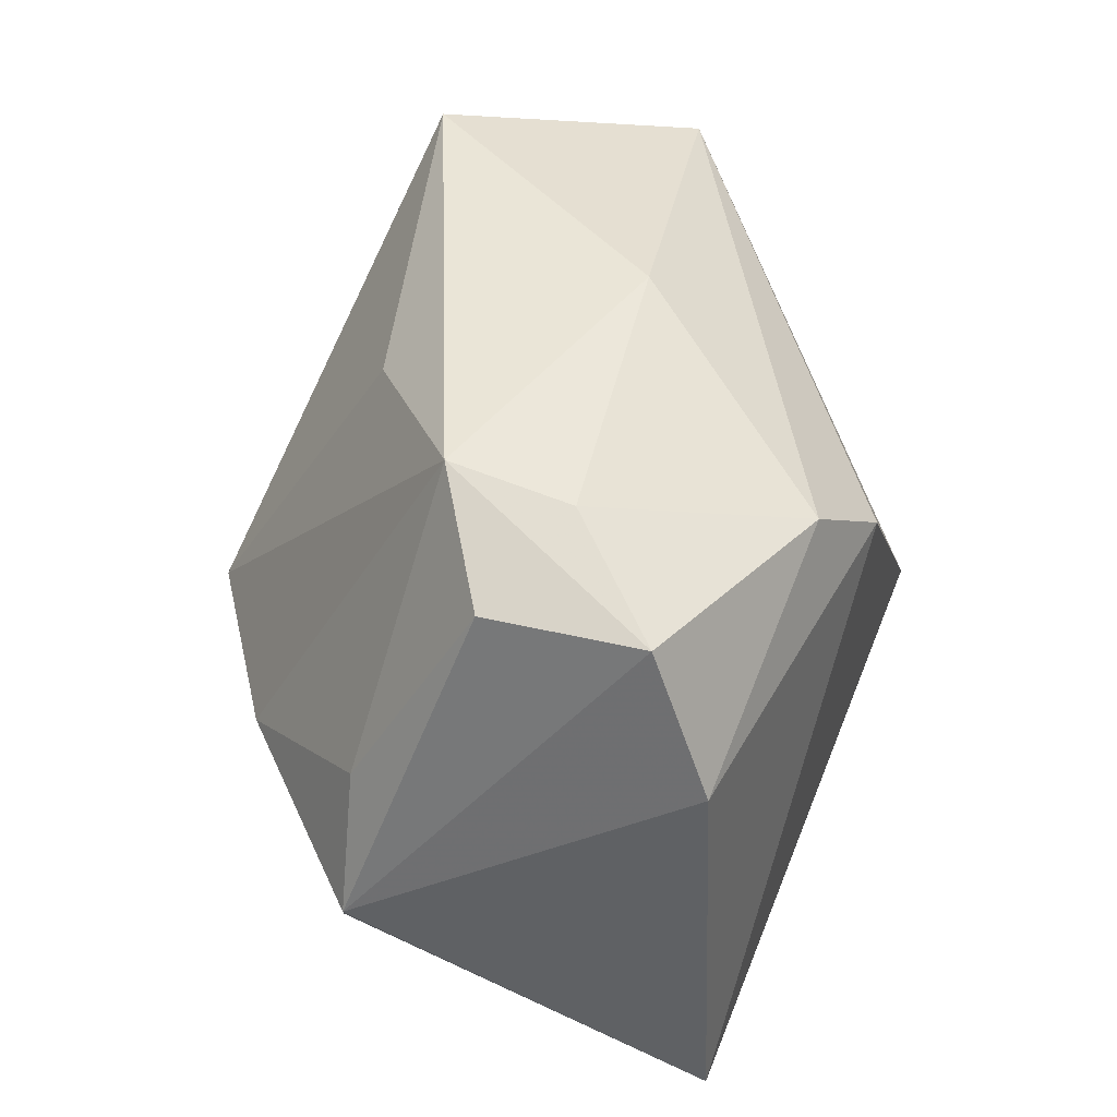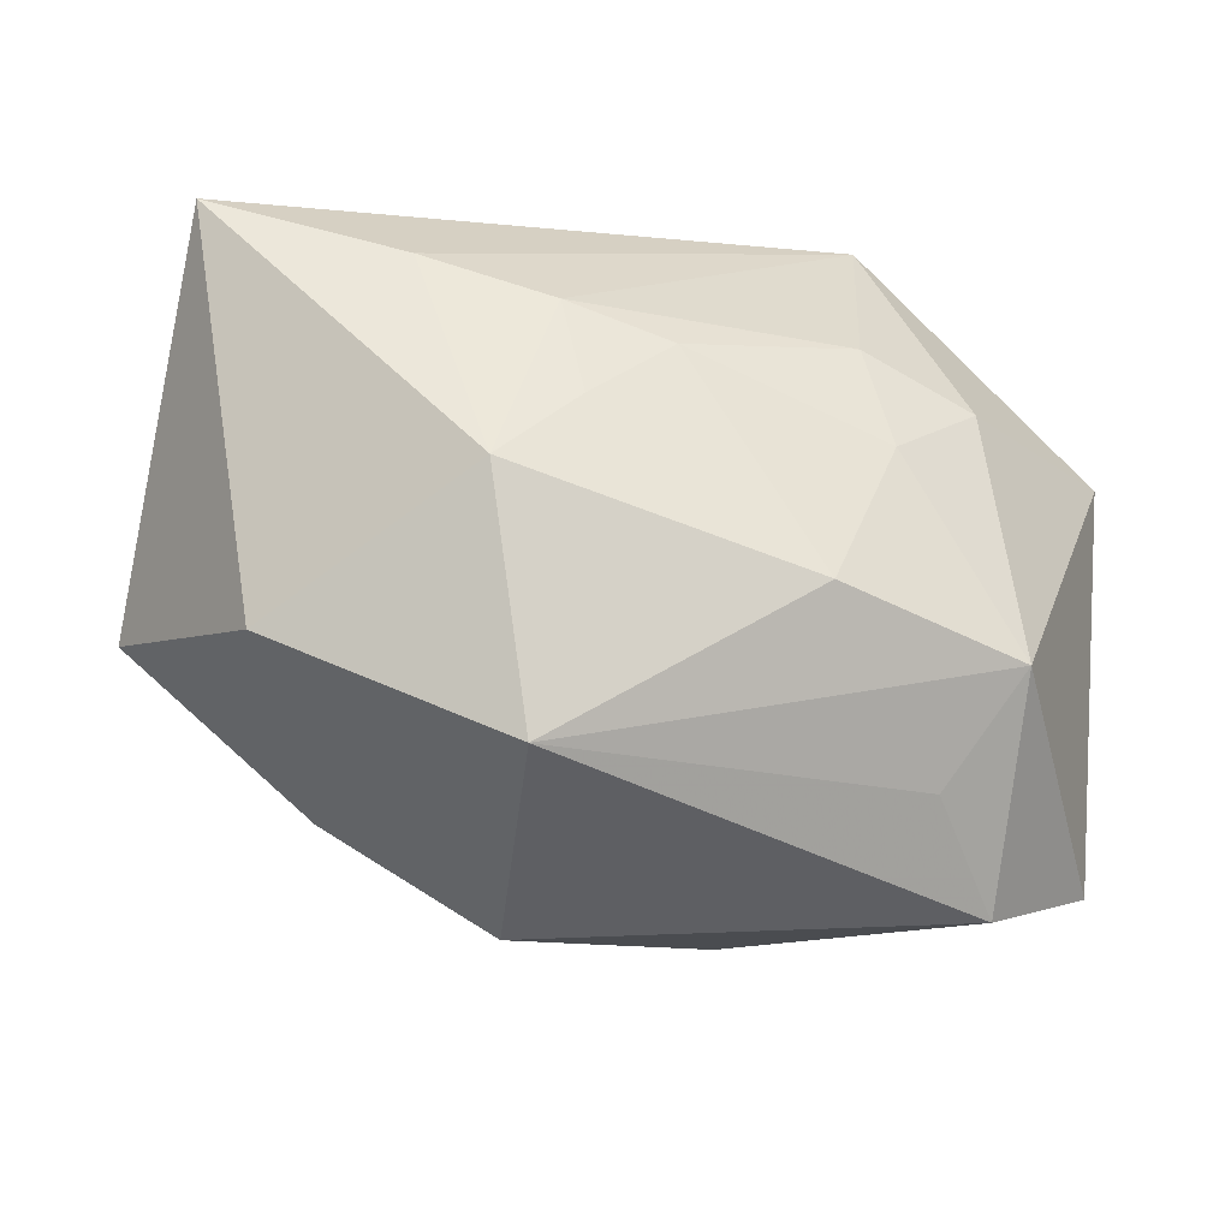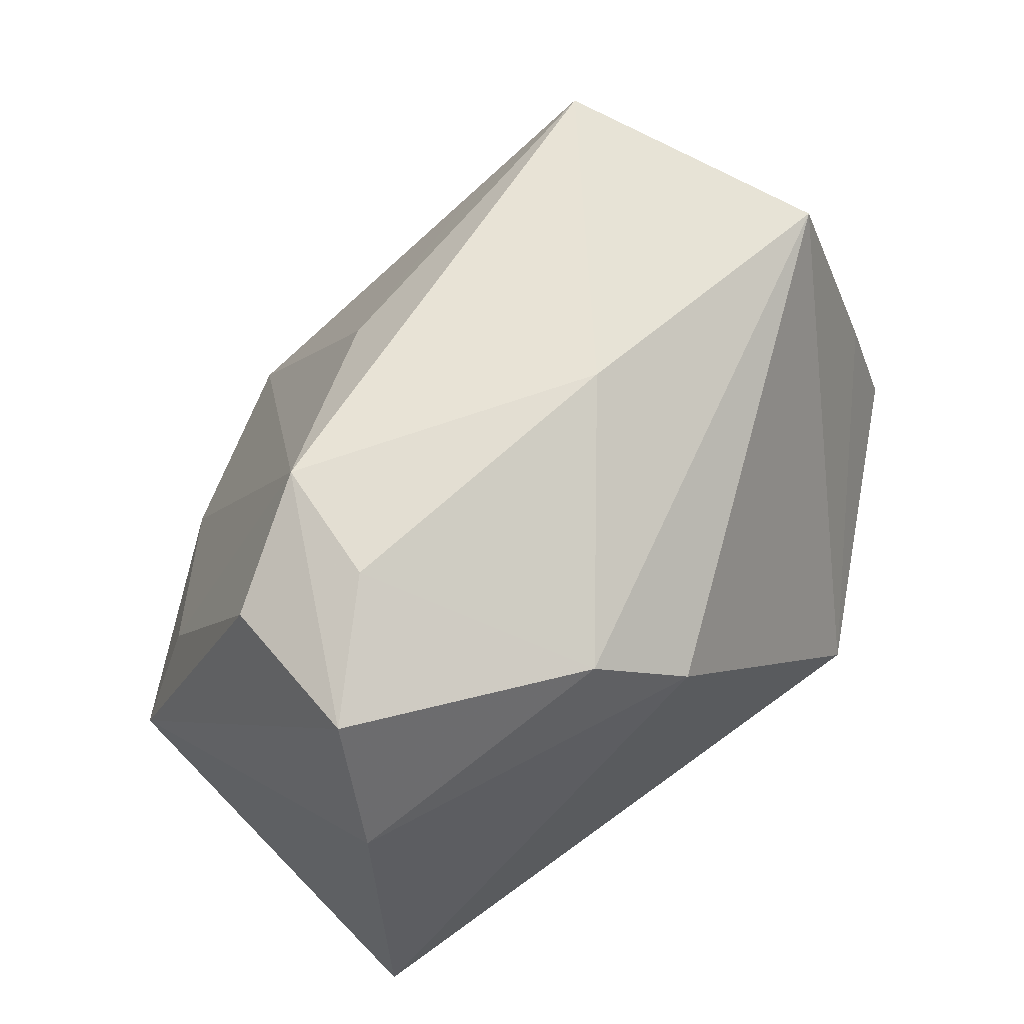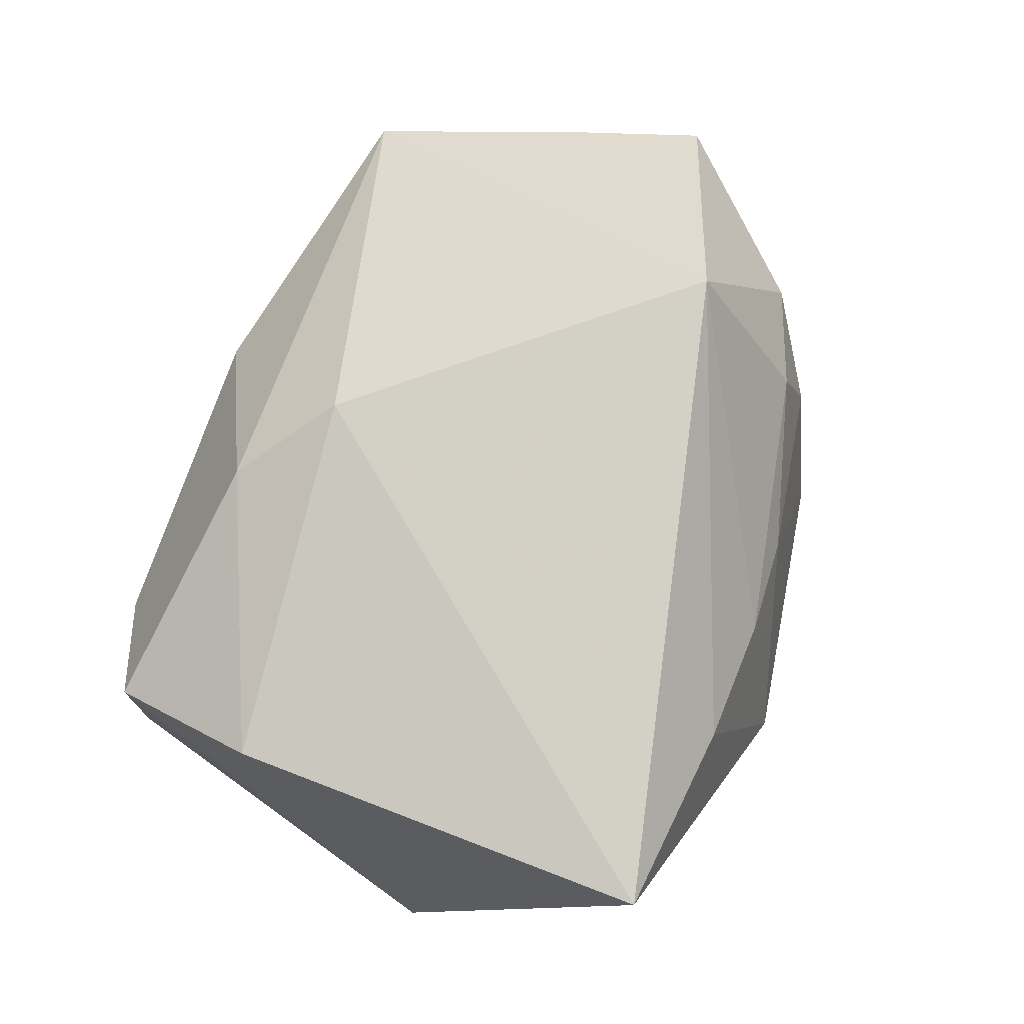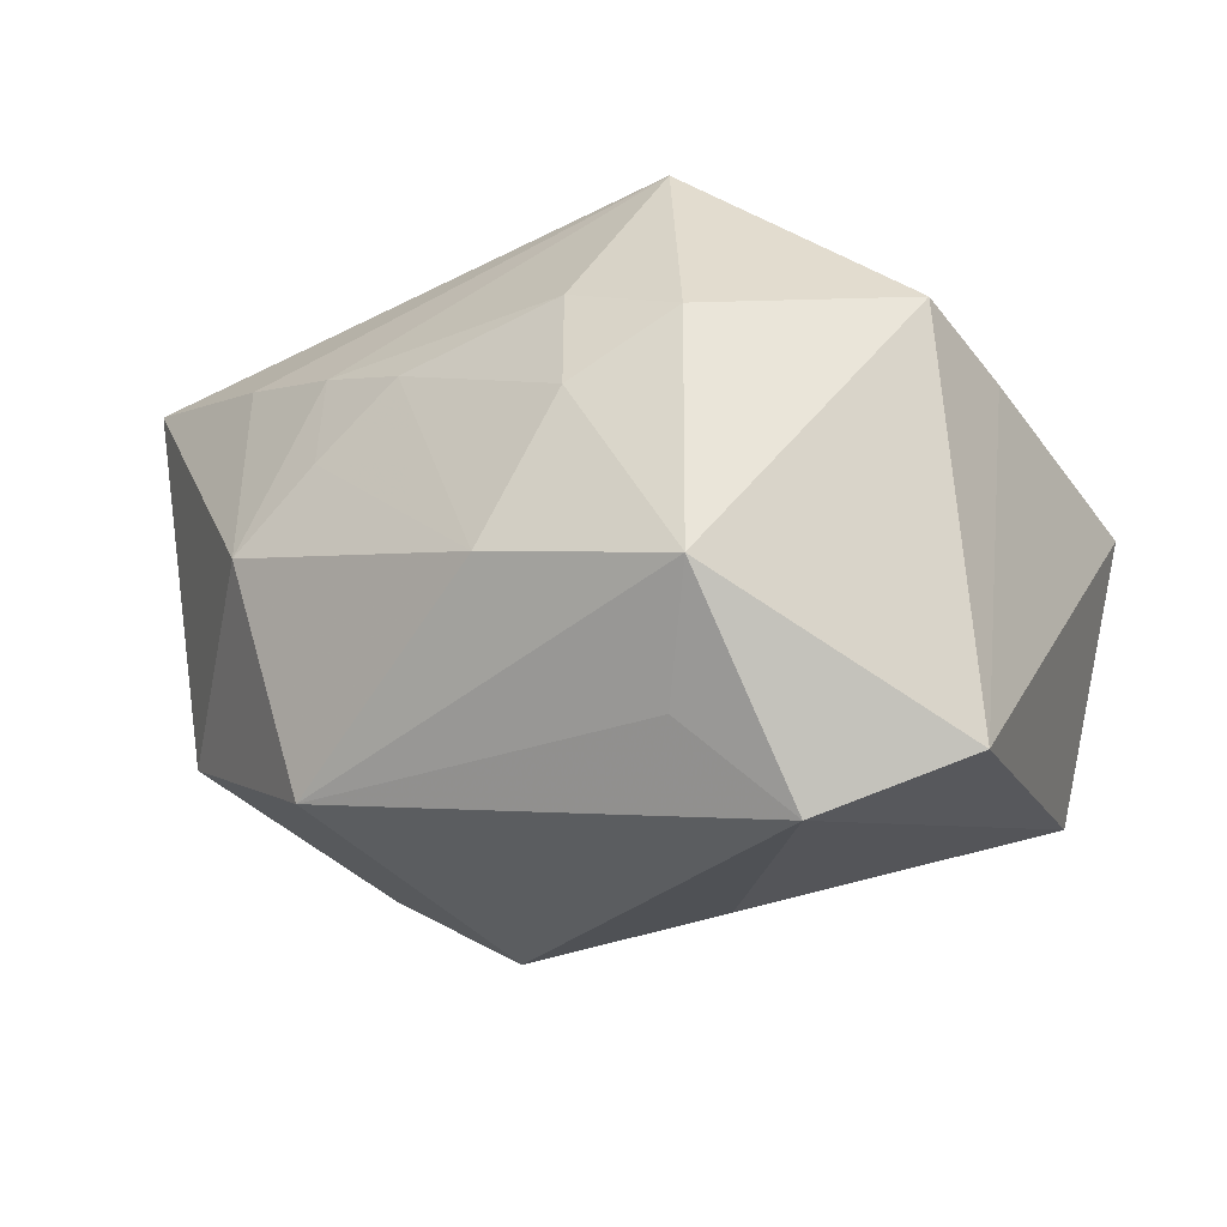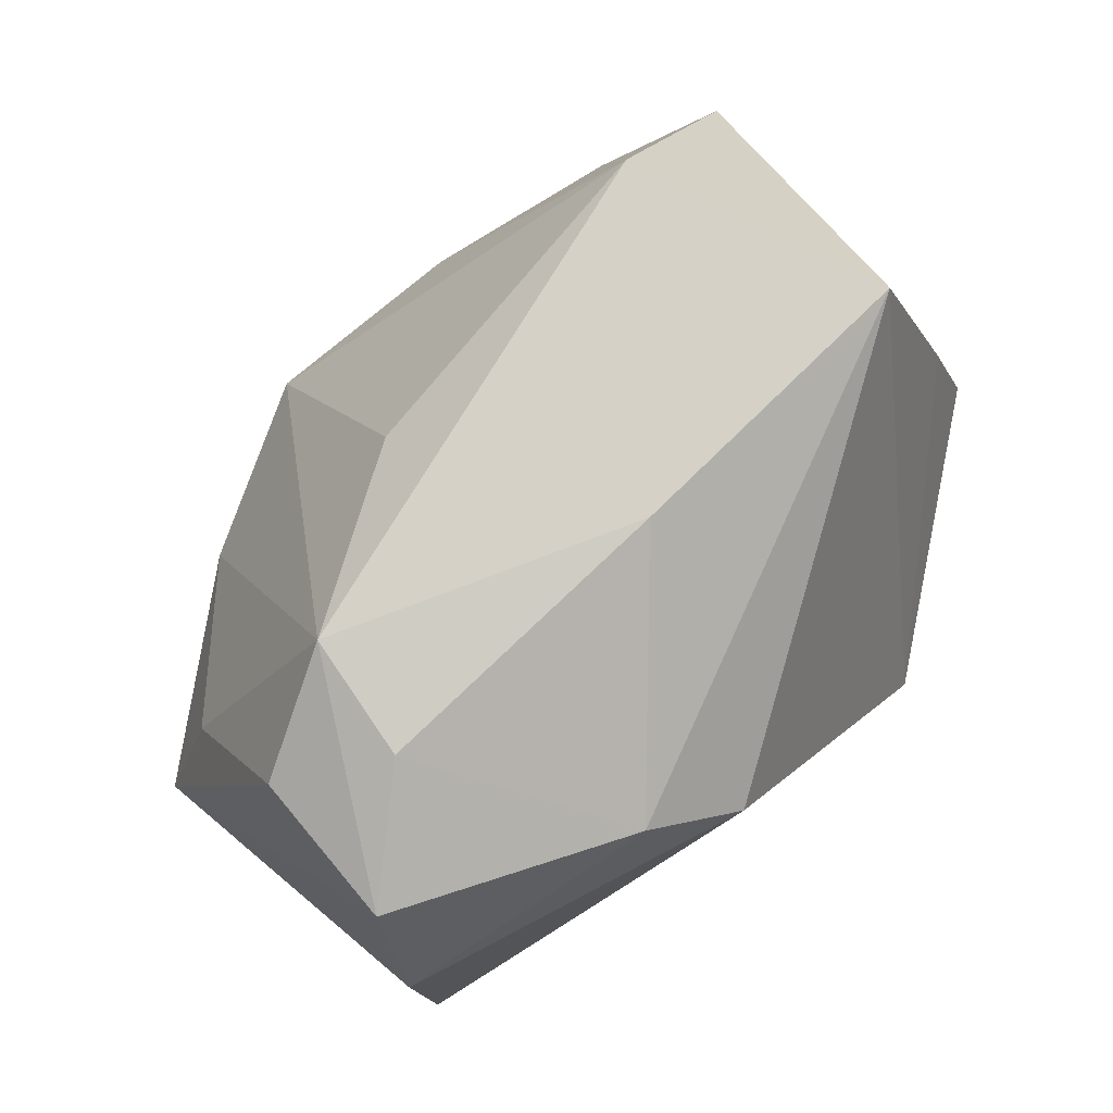
<metadata>
{"format":"obj","ext":"obj","renderer":"f3d","projection":"perspective","resolution":1024,"background":"white","views":[{"elev":44.4,"azim":-72.6,"up":"+Y"},{"elev":-23.8,"azim":-3.6,"up":"+Z"},{"elev":62.5,"azim":-38.5,"up":"+Y"},{"elev":76.1,"azim":-69.4,"up":"+Z"},{"elev":-25.2,"azim":48.1,"up":"+Z"},{"elev":79.6,"azim":-38.8,"up":"+Y"}]}
</metadata>
<code>
v 0.003282 -0.02543 0.01039
v -0.03108 0.02445 0.01597
v -0.003745 -0.02786 0.004687
v 0.008886 0.02122 -0.01969
v 0.01906 -0.0114 0.02724
v -0.03135 0.02424 0.002675
v -0.02777 -0.02117 -0.01187
v -0.01057 0.02115 0.02371
v 0.02106 0.02959 -0.01798
v -0.02152 0.02959 -0.002945
v 0.02709 -0.01775 0.009188
v 0.0177 -0.02103 0.01287
v 0.0231 -0.0158 -0.0214
v 0.03937 -0.004826 0.009396
v 0.03693 0.005515 0.007055
v -0.01062 -0.03034 -0.001812
v 0.02806 -0.007956 -0.02868
v 0.01983 -0.02296 0.003555
v 0.01429 -0.02654 -0.009113
v 0.03747 0.001006 -0.02381
v 0.02957 -0.02021 -0.01278
v 0.03179 0.02523 0.002495
v -0.03293 0.01181 0.02121
v 0.008278 0.004651 -0.02737
v -0.039 -0.004885 -0.00661
v -0.007177 0.02421 -0.01342
v -0.03327 -0.02382 0.02264
v -0.02313 -0.003494 -0.02046
v -0.03354 0.005613 -0.007364
v -0.008735 -0.002041 -0.02894
v 0.004282 0.02959 0.005551
v -0.02234 0.02855 0.007569
v -0.002827 0.01476 0.02724
v -0.005525 -0.02587 0.01367
v -0.00744 -0.02535 -0.02174
v -0.01659 -0.02549 0.01743
f 5 22 33
f 33 27 5
f 23 27 33
f 25 27 23
f 14 21 20
f 2 25 23
f 16 35 19
f 19 35 21
f 16 19 3
f 5 27 36
f 36 27 16
f 20 22 15
f 15 14 20
f 15 22 5
f 5 14 15
f 5 12 11
f 11 14 5
f 21 14 11
f 9 22 20
f 31 22 9
f 23 33 8
f 8 2 23
f 8 22 31
f 8 33 22
f 21 35 13
f 16 27 7
f 7 35 16
f 27 25 7
f 34 12 5
f 5 36 34
f 16 3 34
f 34 36 16
f 18 11 12
f 18 19 21
f 21 11 18
f 17 9 20
f 17 13 35
f 20 21 17
f 21 13 17
f 30 17 35
f 12 34 1
f 1 34 3
f 1 18 12
f 1 3 19
f 19 18 1
f 28 7 25
f 35 7 28
f 28 30 35
f 9 17 24
f 24 30 9
f 17 30 24
f 32 8 31
f 2 8 32
f 30 28 10
f 31 9 10
f 10 32 31
f 2 32 10
f 26 10 9
f 30 10 26
f 29 28 25
f 29 10 28
f 9 30 4
f 4 26 9
f 30 26 4
f 2 10 6
f 10 29 6
f 25 2 6
f 6 29 25

</code>
